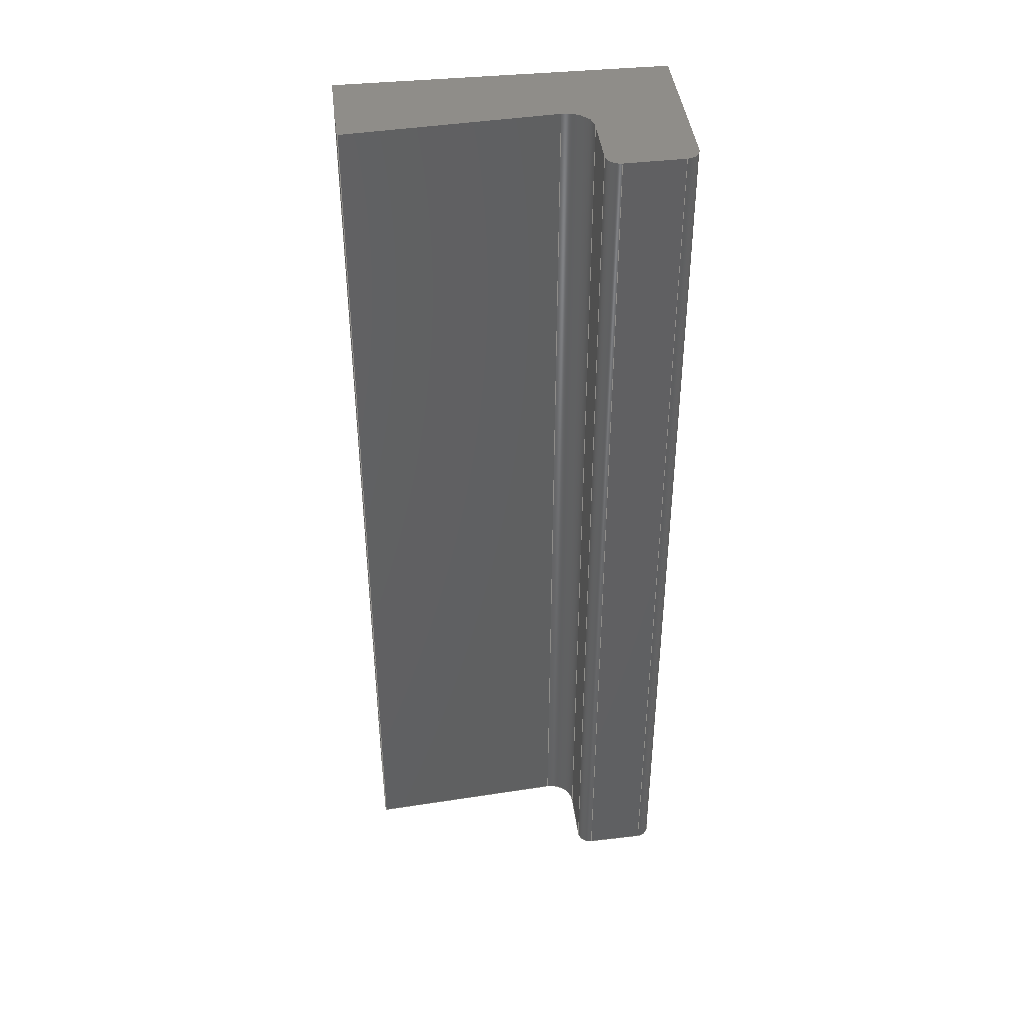
<metadata>
{"format":"step","ext":"stp","renderer":"f3d","projection":"perspective","resolution":1024,"background":"white","views":[{"elev":41.9,"azim":173.2,"up":"+Z"}]}
</metadata>
<code>
ISO-10303-21;
DATA;
#1=SHAPE_REPRESENTATION_RELATIONSHIP('','',#270,#3);
#2=MANIFOLD_SOLID_BREP('brep_1',#4);
#3=ADVANCED_BREP_SHAPE_REPRESENTATION('brep_rep_0',(#2,#289),#269);
#4=CLOSED_SHELL('',(#5,#6,#7,#8,#9,#10,#11,#12,#13,#14,#15));
#5=ADVANCED_FACE('',(#16),#173,.T.);
#6=ADVANCED_FACE('',(#17),#174,.T.);
#7=ADVANCED_FACE('',(#18),#175,.T.);
#8=ADVANCED_FACE('',(#19),#176,.T.);
#9=ADVANCED_FACE('',(#20),#170,.F.);
#10=ADVANCED_FACE('',(#21),#177,.T.);
#11=ADVANCED_FACE('',(#22),#171,.T.);
#12=ADVANCED_FACE('',(#23),#178,.T.);
#13=ADVANCED_FACE('',(#24),#172,.T.);
#14=ADVANCED_FACE('',(#25),#179,.T.);
#15=ADVANCED_FACE('',(#26),#180,.T.);
#16=FACE_OUTER_BOUND('',#27,.T.);
#17=FACE_OUTER_BOUND('',#28,.T.);
#18=FACE_OUTER_BOUND('',#29,.T.);
#19=FACE_OUTER_BOUND('',#30,.T.);
#20=FACE_OUTER_BOUND('',#31,.T.);
#21=FACE_OUTER_BOUND('',#32,.T.);
#22=FACE_OUTER_BOUND('',#33,.T.);
#23=FACE_OUTER_BOUND('',#34,.T.);
#24=FACE_OUTER_BOUND('',#35,.T.);
#25=FACE_OUTER_BOUND('',#36,.T.);
#26=FACE_OUTER_BOUND('',#37,.T.);
#27=EDGE_LOOP('',(#38,#39,#40,#41));
#28=EDGE_LOOP('',(#42,#43,#44,#45));
#29=EDGE_LOOP('',(#46,#47,#48,#49));
#30=EDGE_LOOP('',(#50,#51,#52,#53));
#31=EDGE_LOOP('',(#54,#55,#56,#57));
#32=EDGE_LOOP('',(#58,#59,#60,#61));
#33=EDGE_LOOP('',(#62,#63,#64,#65));
#34=EDGE_LOOP('',(#66,#67,#68,#69));
#35=EDGE_LOOP('',(#70,#71,#72,#73));
#36=EDGE_LOOP('',(#74,#75,#76,#77,#78,#79,#80,#81,#82));
#37=EDGE_LOOP('',(#83,#84,#85,#86,#87,#88,#89,#90,#91));
#38=ORIENTED_EDGE('',*,*,#92,.T.);
#39=ORIENTED_EDGE('',*,*,#93,.T.);
#40=ORIENTED_EDGE('',*,*,#94,.F.);
#41=ORIENTED_EDGE('',*,*,#95,.F.);
#42=ORIENTED_EDGE('',*,*,#96,.T.);
#43=ORIENTED_EDGE('',*,*,#97,.T.);
#44=ORIENTED_EDGE('',*,*,#98,.F.);
#45=ORIENTED_EDGE('',*,*,#93,.F.);
#46=ORIENTED_EDGE('',*,*,#99,.T.);
#47=ORIENTED_EDGE('',*,*,#100,.T.);
#48=ORIENTED_EDGE('',*,*,#101,.F.);
#49=ORIENTED_EDGE('',*,*,#97,.F.);
#50=ORIENTED_EDGE('',*,*,#102,.T.);
#51=ORIENTED_EDGE('',*,*,#103,.T.);
#52=ORIENTED_EDGE('',*,*,#104,.F.);
#53=ORIENTED_EDGE('',*,*,#100,.F.);
#54=ORIENTED_EDGE('',*,*,#105,.T.);
#55=ORIENTED_EDGE('',*,*,#106,.T.);
#56=ORIENTED_EDGE('',*,*,#107,.F.);
#57=ORIENTED_EDGE('',*,*,#103,.F.);
#58=ORIENTED_EDGE('',*,*,#108,.T.);
#59=ORIENTED_EDGE('',*,*,#109,.T.);
#60=ORIENTED_EDGE('',*,*,#110,.F.);
#61=ORIENTED_EDGE('',*,*,#106,.F.);
#62=ORIENTED_EDGE('',*,*,#111,.T.);
#63=ORIENTED_EDGE('',*,*,#112,.T.);
#64=ORIENTED_EDGE('',*,*,#113,.F.);
#65=ORIENTED_EDGE('',*,*,#109,.F.);
#66=ORIENTED_EDGE('',*,*,#114,.T.);
#67=ORIENTED_EDGE('',*,*,#115,.T.);
#68=ORIENTED_EDGE('',*,*,#116,.F.);
#69=ORIENTED_EDGE('',*,*,#112,.F.);
#70=ORIENTED_EDGE('',*,*,#117,.T.);
#71=ORIENTED_EDGE('',*,*,#95,.T.);
#72=ORIENTED_EDGE('',*,*,#118,.F.);
#73=ORIENTED_EDGE('',*,*,#115,.F.);
#74=ORIENTED_EDGE('',*,*,#117,.F.);
#75=ORIENTED_EDGE('',*,*,#114,.F.);
#76=ORIENTED_EDGE('',*,*,#111,.F.);
#77=ORIENTED_EDGE('',*,*,#108,.F.);
#78=ORIENTED_EDGE('',*,*,#105,.F.);
#79=ORIENTED_EDGE('',*,*,#102,.F.);
#80=ORIENTED_EDGE('',*,*,#99,.F.);
#81=ORIENTED_EDGE('',*,*,#96,.F.);
#82=ORIENTED_EDGE('',*,*,#92,.F.);
#83=ORIENTED_EDGE('',*,*,#94,.T.);
#84=ORIENTED_EDGE('',*,*,#98,.T.);
#85=ORIENTED_EDGE('',*,*,#101,.T.);
#86=ORIENTED_EDGE('',*,*,#104,.T.);
#87=ORIENTED_EDGE('',*,*,#107,.T.);
#88=ORIENTED_EDGE('',*,*,#110,.T.);
#89=ORIENTED_EDGE('',*,*,#113,.T.);
#90=ORIENTED_EDGE('',*,*,#116,.T.);
#91=ORIENTED_EDGE('',*,*,#118,.T.);
#92=EDGE_CURVE('',#152,#153,#133,.T.);
#93=EDGE_CURVE('',#153,#154,#134,.T.);
#94=EDGE_CURVE('',#155,#154,#135,.T.);
#95=EDGE_CURVE('',#152,#155,#136,.T.);
#96=EDGE_CURVE('',#153,#156,#137,.T.);
#97=EDGE_CURVE('',#156,#157,#138,.T.);
#98=EDGE_CURVE('',#154,#157,#139,.T.);
#99=EDGE_CURVE('',#156,#158,#140,.T.);
#100=EDGE_CURVE('',#158,#159,#141,.T.);
#101=EDGE_CURVE('',#157,#159,#142,.T.);
#102=EDGE_CURVE('',#158,#160,#143,.T.);
#103=EDGE_CURVE('',#160,#161,#144,.T.);
#104=EDGE_CURVE('',#159,#161,#145,.T.);
#105=EDGE_CURVE('',#160,#162,#121,.T.);
#106=EDGE_CURVE('',#162,#163,#119,.T.);
#107=EDGE_CURVE('',#161,#163,#122,.T.);
#108=EDGE_CURVE('',#162,#164,#146,.T.);
#109=EDGE_CURVE('',#164,#165,#147,.T.);
#110=EDGE_CURVE('',#163,#165,#148,.T.);
#111=EDGE_CURVE('',#164,#166,#123,.T.);
#112=EDGE_CURVE('',#166,#167,#120,.T.);
#113=EDGE_CURVE('',#165,#167,#124,.T.);
#114=EDGE_CURVE('',#166,#168,#149,.T.);
#115=EDGE_CURVE('',#168,#169,#150,.T.);
#116=EDGE_CURVE('',#167,#169,#151,.T.);
#117=EDGE_CURVE('',#168,#152,#125,.T.);
#118=EDGE_CURVE('',#169,#155,#126,.T.);
#119=(
BOUNDED_CURVE()
B_SPLINE_CURVE(1,(#376,#377),.UNSPECIFIED.,.F.,.F.)
B_SPLINE_CURVE_WITH_KNOTS((2,2),(0,1.5),.UNSPECIFIED.)
CURVE()
GEOMETRIC_REPRESENTATION_ITEM()
RATIONAL_B_SPLINE_CURVE((1,1))
REPRESENTATION_ITEM('')
);
#120=(
BOUNDED_CURVE()
B_SPLINE_CURVE(1,(#390,#391),.UNSPECIFIED.,.F.,.F.)
B_SPLINE_CURVE_WITH_KNOTS((2,2),(0,1.5),.UNSPECIFIED.)
CURVE()
GEOMETRIC_REPRESENTATION_ITEM()
RATIONAL_B_SPLINE_CURVE((1,1))
REPRESENTATION_ITEM('')
);
#121=TRIMMED_CURVE($,#127,(#374),(#375),.T.,.CARTESIAN.);
#122=TRIMMED_CURVE($,#128,(#379),(#380),.T.,.CARTESIAN.);
#123=TRIMMED_CURVE($,#129,(#388),(#389),.T.,.CARTESIAN.);
#124=TRIMMED_CURVE($,#130,(#393),(#394),.T.,.CARTESIAN.);
#125=TRIMMED_CURVE($,#131,(#402),(#403),.T.,.CARTESIAN.);
#126=TRIMMED_CURVE($,#132,(#405),(#406),.T.,.CARTESIAN.);
#127=CIRCLE('',#283,0.04167);
#128=CIRCLE('',#284,0.04167);
#129=CIRCLE('',#285,0.02083);
#130=CIRCLE('',#286,0.02083);
#131=CIRCLE('',#287,0.02083);
#132=CIRCLE('',#288,0.02083);
#133=B_SPLINE_CURVE_WITH_KNOTS('',1,(#347,#348),.UNSPECIFIED.,.F.,.F.,(2,
2),(62.67,74.25),.UNSPECIFIED.);
#134=B_SPLINE_CURVE_WITH_KNOTS('',1,(#349,#350),.UNSPECIFIED.,.F.,.F.,(2,
2),(0,1.5),.UNSPECIFIED.);
#135=B_SPLINE_CURVE_WITH_KNOTS('',1,(#351,#352),.UNSPECIFIED.,.F.,.F.,(2,
2),(62.67,74.25),.UNSPECIFIED.);
#136=B_SPLINE_CURVE_WITH_KNOTS('',1,(#353,#354),.UNSPECIFIED.,.F.,.F.,(2,
2),(0,1.5),.UNSPECIFIED.);
#137=B_SPLINE_CURVE_WITH_KNOTS('',1,(#355,#356),.UNSPECIFIED.,.F.,.F.,(2,
2),(74.25,98.22),.UNSPECIFIED.);
#138=B_SPLINE_CURVE_WITH_KNOTS('',1,(#357,#358),.UNSPECIFIED.,.F.,.F.,(2,
2),(0,1.5),.UNSPECIFIED.);
#139=B_SPLINE_CURVE_WITH_KNOTS('',1,(#359,#360),.UNSPECIFIED.,.F.,.F.,(2,
2),(74.25,98.22),.UNSPECIFIED.);
#140=B_SPLINE_CURVE_WITH_KNOTS('',1,(#361,#362),.UNSPECIFIED.,.F.,.F.,(2,
2),(98.22,105),.UNSPECIFIED.);
#141=B_SPLINE_CURVE_WITH_KNOTS('',1,(#363,#364),.UNSPECIFIED.,.F.,.F.,(2,
2),(0,1.5),.UNSPECIFIED.);
#142=B_SPLINE_CURVE_WITH_KNOTS('',1,(#365,#366),.UNSPECIFIED.,.F.,.F.,(2,
2),(98.22,105),.UNSPECIFIED.);
#143=B_SPLINE_CURVE_WITH_KNOTS('',1,(#367,#368),.UNSPECIFIED.,.F.,.F.,(2,
2),(105,120.5),.UNSPECIFIED.);
#144=B_SPLINE_CURVE_WITH_KNOTS('',1,(#369,#370),.UNSPECIFIED.,.F.,.F.,(2,
2),(0,1.5),.UNSPECIFIED.);
#145=B_SPLINE_CURVE_WITH_KNOTS('',1,(#371,#372),.UNSPECIFIED.,.F.,.F.,(2,
2),(105,120.5),.UNSPECIFIED.);
#146=B_SPLINE_CURVE_WITH_KNOTS('',1,(#381,#382),.UNSPECIFIED.,.F.,.F.,(2,
2),(123.7,127.6),.UNSPECIFIED.);
#147=B_SPLINE_CURVE_WITH_KNOTS('',1,(#383,#384),.UNSPECIFIED.,.F.,.F.,(2,
2),(0,1.5),.UNSPECIFIED.);
#148=B_SPLINE_CURVE_WITH_KNOTS('',1,(#385,#386),.UNSPECIFIED.,.F.,.F.,(2,
2),(123.7,127.6),.UNSPECIFIED.);
#149=B_SPLINE_CURVE_WITH_KNOTS('',1,(#395,#396),.UNSPECIFIED.,.F.,.F.,(2,
2),(129.2,133.5),.UNSPECIFIED.);
#150=B_SPLINE_CURVE_WITH_KNOTS('',1,(#397,#398),.UNSPECIFIED.,.F.,.F.,(2,
2),(0,1.5),.UNSPECIFIED.);
#151=B_SPLINE_CURVE_WITH_KNOTS('',1,(#399,#400),.UNSPECIFIED.,.F.,.F.,(2,
2),(129.2,133.5),.UNSPECIFIED.);
#152=VERTEX_POINT('',#329);
#153=VERTEX_POINT('',#330);
#154=VERTEX_POINT('',#331);
#155=VERTEX_POINT('',#332);
#156=VERTEX_POINT('',#333);
#157=VERTEX_POINT('',#334);
#158=VERTEX_POINT('',#335);
#159=VERTEX_POINT('',#336);
#160=VERTEX_POINT('',#337);
#161=VERTEX_POINT('',#338);
#162=VERTEX_POINT('',#339);
#163=VERTEX_POINT('',#340);
#164=VERTEX_POINT('',#341);
#165=VERTEX_POINT('',#342);
#166=VERTEX_POINT('',#343);
#167=VERTEX_POINT('',#344);
#168=VERTEX_POINT('',#345);
#169=VERTEX_POINT('',#346);
#170=CYLINDRICAL_SURFACE('',#276,0.04167);
#171=CYLINDRICAL_SURFACE('',#278,0.02083);
#172=CYLINDRICAL_SURFACE('',#280,0.02083);
#173=PLANE('',#272);
#174=PLANE('',#273);
#175=PLANE('',#274);
#176=PLANE('',#275);
#177=PLANE('',#277);
#178=PLANE('',#279);
#179=PLANE('',#281);
#180=PLANE('',#282);
#181=SHAPE_DEFINITION_REPRESENTATION(#182,#270);
#182=PRODUCT_DEFINITION_SHAPE($,$,#184);
#183=PRODUCT_DEFINITION_CONTEXT('3D Mechanical Parts',#256,'design');
#184=PRODUCT_DEFINITION('A','First version',#226,#183);
#185=DATE_TIME_ROLE('classification_date');
#186=DATE_TIME_ROLE('creation_date');
#187=APPLIED_DATE_AND_TIME_ASSIGNMENT(#211,#185,(#190));
#188=APPLIED_DATE_AND_TIME_ASSIGNMENT(#213,#186,(#184));
#189=SECURITY_CLASSIFICATION_LEVEL('unclassified');
#190=SECURITY_CLASSIFICATION('A','Security for version',#189);
#191=APPLIED_SECURITY_CLASSIFICATION_ASSIGNMENT(#190,(#226));
#192=APPROVAL_ROLE('Version approval');
#193=APPROVAL_ROLE('Version Security approval');
#194=APPROVAL_ROLE('Definition approval');
#195=APPROVAL_PERSON_ORGANIZATION(#244,#220,#192);
#196=APPROVAL_PERSON_ORGANIZATION(#245,#221,#193);
#197=APPROVAL_PERSON_ORGANIZATION(#248,#222,#194);
#198=COORDINATED_UNIVERSAL_TIME_OFFSET(5,0,.BEHIND.);
#199=LOCAL_TIME(0,0,0,#198);
#200=LOCAL_TIME(0,0,0,#198);
#201=LOCAL_TIME(0,0,0,#198);
#202=LOCAL_TIME(0,0,0,#198);
#203=LOCAL_TIME(0,0,0,#198);
#204=CALENDAR_DATE(1999,1,1);
#205=CALENDAR_DATE(1999,1,1);
#206=CALENDAR_DATE(1999,1,1);
#207=CALENDAR_DATE(1999,1,1);
#208=CALENDAR_DATE(1999,1,1);
#209=DATE_AND_TIME(#204,#199);
#210=DATE_AND_TIME(#205,#200);
#211=DATE_AND_TIME(#206,#201);
#212=DATE_AND_TIME(#207,#202);
#213=DATE_AND_TIME(#208,#203);
#214=APPROVAL_DATE_TIME(#209,#220);
#215=APPROVAL_DATE_TIME(#210,#221);
#216=APPROVAL_DATE_TIME(#212,#222);
#217=APPROVAL_STATUS('not_yet_approved');
#218=APPROVAL_STATUS('not_yet_approved');
#219=APPROVAL_STATUS('approved');
#220=APPROVAL(#217,'Version approval');
#221=APPROVAL(#218,'Version Security approval');
#222=APPROVAL(#219,'Definition approval');
#223=APPLIED_APPROVAL_ASSIGNMENT(#220,(#226));
#224=APPLIED_APPROVAL_ASSIGNMENT(#221,(#190));
#225=APPLIED_APPROVAL_ASSIGNMENT(#222,(#184));
#226=PRODUCT_DEFINITION_FORMATION_WITH_SPECIFIED_SOURCE('A',
'First version',#258,.MADE.);
#227=PERSON_AND_ORGANIZATION_ROLE('design_owner');
#228=PERSON_AND_ORGANIZATION_ROLE('creator');
#229=PERSON_AND_ORGANIZATION_ROLE('design_supplier');
#230=PERSON_AND_ORGANIZATION_ROLE('classification_officer');
#231=PERSON_AND_ORGANIZATION_ROLE('creator');
#232=ORGANIZATION('STI','lab','lab');
#233=ORGANIZATION('STI','unknown','unknown');
#234=ORGANIZATION('STI','unknown','unknown');
#235=ORGANIZATION('STI','unknown','unknown');
#236=ORGANIZATION('STI','unknown','unknown');
#237=ORGANIZATION('STI','unknown','unknown');
#238=ORGANIZATION('STI','unknown','unknown');
#239=PERSON('1','Box','vc60',$,$,$);
#240=PERSON('2','last','first',$,$,$);
#241=PERSON('3','President','Mr.',$,$,$);
#242=PERSON_AND_ORGANIZATION(#239,#232);
#243=PERSON_AND_ORGANIZATION(#240,#233);
#244=PERSON_AND_ORGANIZATION(#241,#234);
#245=PERSON_AND_ORGANIZATION(#241,#235);
#246=PERSON_AND_ORGANIZATION(#241,#236);
#247=PERSON_AND_ORGANIZATION(#240,#237);
#248=PERSON_AND_ORGANIZATION(#241,#238);
#249=APPLIED_PERSON_AND_ORGANIZATION_ASSIGNMENT(#242,#227,(#258));
#250=APPLIED_PERSON_AND_ORGANIZATION_ASSIGNMENT(#243,#228,(#226));
#251=APPLIED_PERSON_AND_ORGANIZATION_ASSIGNMENT(#243,#229,(#226));
#252=APPLIED_PERSON_AND_ORGANIZATION_ASSIGNMENT(#246,#230,(#190));
#253=APPLIED_PERSON_AND_ORGANIZATION_ASSIGNMENT(#247,#231,(#184));
#254=PRODUCT_RELATED_PRODUCT_CATEGORY('detail','detail',(#258));
#255=APPLICATION_PROTOCOL_DEFINITION('International Standard',
'config_control_design',1994,#256);
#256=APPLICATION_CONTEXT(
'configuration controlled 3d designs of mechanical parts and assemblie
s');
#257=PRODUCT_CONTEXT('3D Mechanical Parts',#256,'mechanical');
#258=PRODUCT('Document','Document','',(#257));
#259=(
LENGTH_UNIT()
NAMED_UNIT(*)
SI_UNIT(.CENTI.,.METRE.)
);
#260=LENGTH_MEASURE_WITH_UNIT(LENGTH_MEASURE(2.54),#259);
#261=(
CONVERSION_BASED_UNIT('INCH',#260)
LENGTH_UNIT()
NAMED_UNIT(#264)
);
#262=(
NAMED_UNIT(*)
PLANE_ANGLE_UNIT()
SI_UNIT($,.RADIAN.)
);
#263=DIMENSIONAL_EXPONENTS(0,0,0,0,0,0,0);
#264=DIMENSIONAL_EXPONENTS(1,0,0,0,0,0,0);
#265=PLANE_ANGLE_MEASURE_WITH_UNIT(PLANE_ANGLE_MEASURE(0.01745),#262);
#266=(
CONVERSION_BASED_UNIT('DEGREES',#265)
NAMED_UNIT(#263)
PLANE_ANGLE_UNIT()
);
#267=(
NAMED_UNIT(*)
SI_UNIT($,.STERADIAN.)
SOLID_ANGLE_UNIT()
);
#268=UNCERTAINTY_MEASURE_WITH_UNIT(LENGTH_MEASURE(0.001),#261,
'DISTANCE_ACCURACY_VALUE',
'Maximum model space distance between geometric entities at asserted c
onnectivities');
#269=(
GEOMETRIC_REPRESENTATION_CONTEXT(3)
GLOBAL_UNCERTAINTY_ASSIGNED_CONTEXT((#268))
GLOBAL_UNIT_ASSIGNED_CONTEXT((#267,#266,#261))
REPRESENTATION_CONTEXT('ID1','3D')
);
#270=SHAPE_REPRESENTATION('Document',(#271,#289),#269);
#271=AXIS2_PLACEMENT_3D($,#317,#290,#291);
#272=AXIS2_PLACEMENT_3D('',#318,#292,$);
#273=AXIS2_PLACEMENT_3D('',#319,#293,$);
#274=AXIS2_PLACEMENT_3D('',#320,#294,$);
#275=AXIS2_PLACEMENT_3D('',#321,#295,$);
#276=AXIS2_PLACEMENT_3D('',#322,#296,$);
#277=AXIS2_PLACEMENT_3D('',#323,#297,$);
#278=AXIS2_PLACEMENT_3D('',#324,#298,$);
#279=AXIS2_PLACEMENT_3D('',#325,#299,$);
#280=AXIS2_PLACEMENT_3D('',#326,#300,$);
#281=AXIS2_PLACEMENT_3D('',#327,#301,$);
#282=AXIS2_PLACEMENT_3D('',#328,#302,$);
#283=AXIS2_PLACEMENT_3D($,#373,#303,#304);
#284=AXIS2_PLACEMENT_3D($,#378,#305,#306);
#285=AXIS2_PLACEMENT_3D($,#387,#307,#308);
#286=AXIS2_PLACEMENT_3D($,#392,#309,#310);
#287=AXIS2_PLACEMENT_3D($,#401,#311,#312);
#288=AXIS2_PLACEMENT_3D($,#404,#313,#314);
#289=AXIS2_PLACEMENT_3D($,#407,#315,#316);
#290=DIRECTION('',(0,0,1));
#291=DIRECTION('',(1,0,0));
#292=DIRECTION('',(-1,0,0));
#293=DIRECTION('',(0,-1,0));
#294=DIRECTION('',(1,0,0));
#295=DIRECTION('',(-0.06605,0.9978,0));
#296=DIRECTION('',(-5.75e-15,-6.144e-15,-1));
#297=DIRECTION('',(1,0,0));
#298=DIRECTION('',(1.239e-14,1.267e-14,1));
#299=DIRECTION('',(-0.0223,0.9998,0));
#300=DIRECTION('',(-1.337e-14,1.307e-14,1));
#301=DIRECTION('',(0,0,-1));
#302=DIRECTION('',(0,0,1));
#303=DIRECTION('',(0,0,-1));
#304=DIRECTION('',(0.06605,-0.9978,0));
#305=DIRECTION('',(-1.15e-14,-1.229e-14,-1));
#306=DIRECTION('',(0.06605,-0.9978,1.066e-14));
#307=DIRECTION('',(0,0,1));
#308=DIRECTION('',(1,-2.665e-15,0));
#309=DIRECTION('',(2.477e-14,2.533e-14,1));
#310=DIRECTION('',(1,-2.665e-15,-3.197e-14));
#311=DIRECTION('',(0,0,1));
#312=DIRECTION('',(-0.0223,0.9998,0));
#313=DIRECTION('',(-2.673e-14,2.614e-14,1));
#314=DIRECTION('',(-0.0223,0.9998,-3.197e-14));
#315=DIRECTION('',(0,0,1));
#316=DIRECTION('',(1,0,0));
#317=CARTESIAN_POINT('',(0,0,0));
#318=CARTESIAN_POINT('',(0,0.2413,0));
#319=CARTESIAN_POINT('',(0,0,0));
#320=CARTESIAN_POINT('',(0.4993,0,0));
#321=CARTESIAN_POINT('',(0.4993,0.1406,0));
#322=CARTESIAN_POINT('',(0.1747,0.1609,0.75));
#323=CARTESIAN_POINT('',(0.133,0.1609,0));
#324=CARTESIAN_POINT('',(0.1122,0.2433,0.75));
#325=CARTESIAN_POINT('',(0.1117,0.2641,0));
#326=CARTESIAN_POINT('',(0.02083,0.2413,0.75));
#327=CARTESIAN_POINT('',(-0.06241,-0.03302,0));
#328=CARTESIAN_POINT('',(-0.06241,-0.03302,1.5));
#329=CARTESIAN_POINT('',(0,0.2413,0));
#330=CARTESIAN_POINT('',(0,0,0));
#331=CARTESIAN_POINT('',(0,0,1.5));
#332=CARTESIAN_POINT('',(0,0.2413,1.5));
#333=CARTESIAN_POINT('',(0.4993,0,0));
#334=CARTESIAN_POINT('',(0.4993,0,1.5));
#335=CARTESIAN_POINT('',(0.4993,0.1406,0));
#336=CARTESIAN_POINT('',(0.4993,0.1406,1.5));
#337=CARTESIAN_POINT('',(0.1774,0.1193,0));
#338=CARTESIAN_POINT('',(0.1774,0.1193,1.5));
#339=CARTESIAN_POINT('',(0.133,0.1609,0));
#340=CARTESIAN_POINT('',(0.133,0.1609,1.5));
#341=CARTESIAN_POINT('',(0.133,0.2433,0));
#342=CARTESIAN_POINT('',(0.133,0.2433,1.5));
#343=CARTESIAN_POINT('',(0.1117,0.2641,0));
#344=CARTESIAN_POINT('',(0.1117,0.2641,1.5));
#345=CARTESIAN_POINT('',(0.02037,0.2621,0));
#346=CARTESIAN_POINT('',(0.02037,0.2621,1.5));
#347=CARTESIAN_POINT('',(0,0.2413,0));
#348=CARTESIAN_POINT('',(0,0,0));
#349=CARTESIAN_POINT('',(0,0,0));
#350=CARTESIAN_POINT('',(0,0,1.5));
#351=CARTESIAN_POINT('',(0,0.2413,1.5));
#352=CARTESIAN_POINT('',(0,0,1.5));
#353=CARTESIAN_POINT('',(0,0.2413,0));
#354=CARTESIAN_POINT('',(0,0.2413,1.5));
#355=CARTESIAN_POINT('',(0,0,0));
#356=CARTESIAN_POINT('',(0.4993,0,0));
#357=CARTESIAN_POINT('',(0.4993,0,0));
#358=CARTESIAN_POINT('',(0.4993,0,1.5));
#359=CARTESIAN_POINT('',(0,0,1.5));
#360=CARTESIAN_POINT('',(0.4993,0,1.5));
#361=CARTESIAN_POINT('',(0.4993,0,0));
#362=CARTESIAN_POINT('',(0.4993,0.1406,0));
#363=CARTESIAN_POINT('',(0.4993,0.1406,0));
#364=CARTESIAN_POINT('',(0.4993,0.1406,1.5));
#365=CARTESIAN_POINT('',(0.4993,0,1.5));
#366=CARTESIAN_POINT('',(0.4993,0.1406,1.5));
#367=CARTESIAN_POINT('',(0.4993,0.1406,0));
#368=CARTESIAN_POINT('',(0.1774,0.1193,0));
#369=CARTESIAN_POINT('',(0.1774,0.1193,0));
#370=CARTESIAN_POINT('',(0.1774,0.1193,1.5));
#371=CARTESIAN_POINT('',(0.4993,0.1406,1.5));
#372=CARTESIAN_POINT('',(0.1774,0.1193,1.5));
#373=CARTESIAN_POINT('',(0.1747,0.1609,0));
#374=CARTESIAN_POINT('',(0.1774,0.1193,0));
#375=CARTESIAN_POINT('',(0.133,0.1609,0));
#376=CARTESIAN_POINT('',(0.133,0.1609,0));
#377=CARTESIAN_POINT('',(0.133,0.1609,1.5));
#378=CARTESIAN_POINT('',(0.1747,0.1609,1.5));
#379=CARTESIAN_POINT('',(0.1774,0.1193,1.5));
#380=CARTESIAN_POINT('',(0.133,0.1609,1.5));
#381=CARTESIAN_POINT('',(0.133,0.1609,0));
#382=CARTESIAN_POINT('',(0.133,0.2433,0));
#383=CARTESIAN_POINT('',(0.133,0.2433,0));
#384=CARTESIAN_POINT('',(0.133,0.2433,1.5));
#385=CARTESIAN_POINT('',(0.133,0.1609,1.5));
#386=CARTESIAN_POINT('',(0.133,0.2433,1.5));
#387=CARTESIAN_POINT('',(0.1122,0.2433,0));
#388=CARTESIAN_POINT('',(0.133,0.2433,0));
#389=CARTESIAN_POINT('',(0.1117,0.2641,0));
#390=CARTESIAN_POINT('',(0.1117,0.2641,0));
#391=CARTESIAN_POINT('',(0.1117,0.2641,1.5));
#392=CARTESIAN_POINT('',(0.1122,0.2433,1.5));
#393=CARTESIAN_POINT('',(0.133,0.2433,1.5));
#394=CARTESIAN_POINT('',(0.1117,0.2641,1.5));
#395=CARTESIAN_POINT('',(0.1117,0.2641,0));
#396=CARTESIAN_POINT('',(0.02037,0.2621,0));
#397=CARTESIAN_POINT('',(0.02037,0.2621,0));
#398=CARTESIAN_POINT('',(0.02037,0.2621,1.5));
#399=CARTESIAN_POINT('',(0.1117,0.2641,1.5));
#400=CARTESIAN_POINT('',(0.02037,0.2621,1.5));
#401=CARTESIAN_POINT('',(0.02083,0.2413,0));
#402=CARTESIAN_POINT('',(0.02037,0.2621,0));
#403=CARTESIAN_POINT('',(-1.173e-15,0.2413,0));
#404=CARTESIAN_POINT('',(0.02083,0.2413,1.5));
#405=CARTESIAN_POINT('',(0.02037,0.2621,1.5));
#406=CARTESIAN_POINT('',(-1.173e-15,0.2413,1.5));
#407=CARTESIAN_POINT('',(0,0,0));
ENDSEC;
END-ISO-10303-21;

</code>
